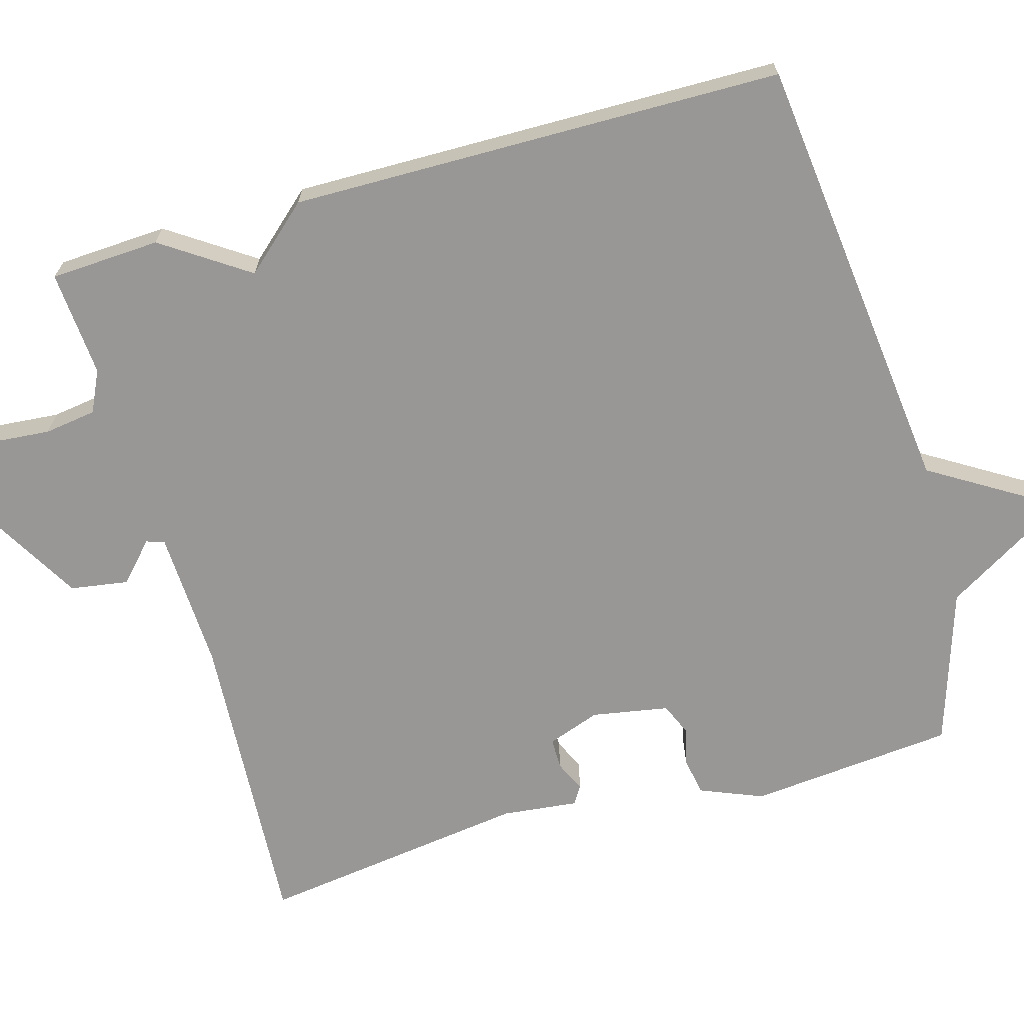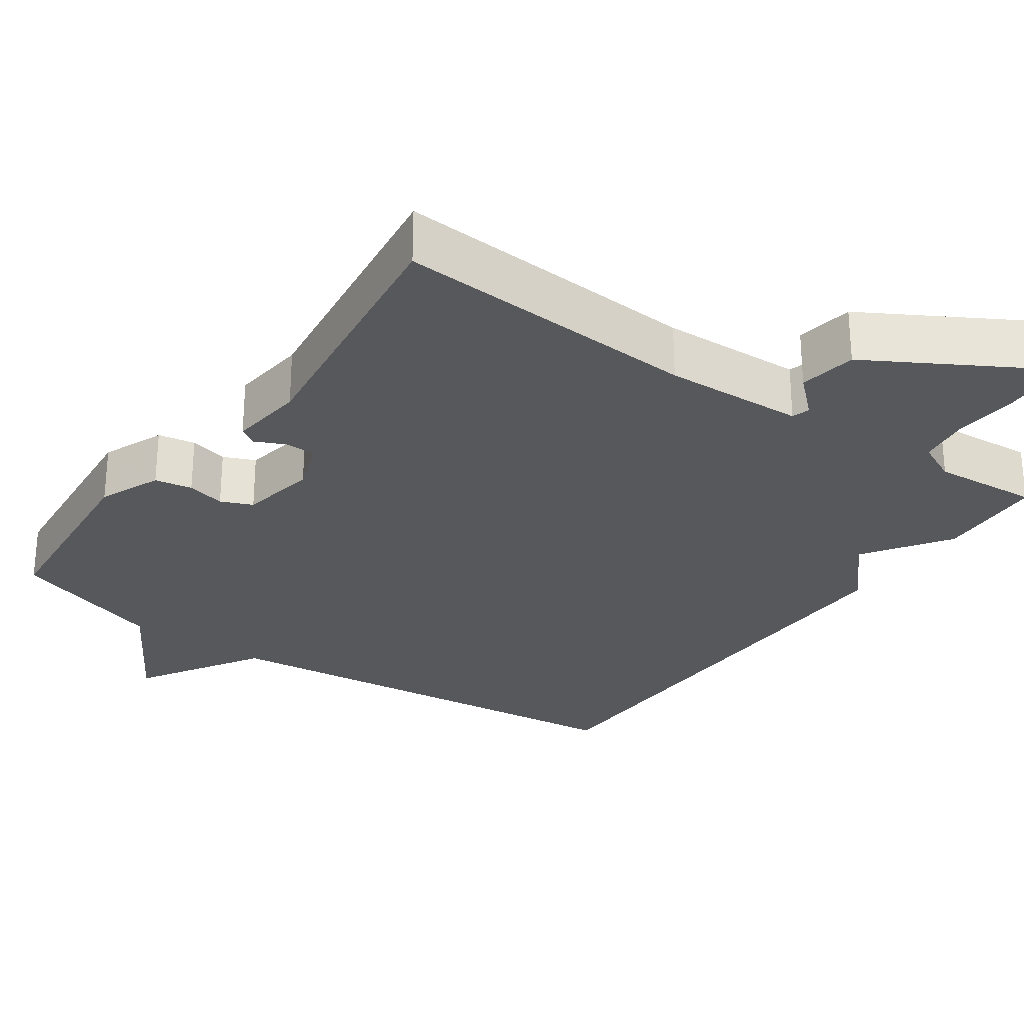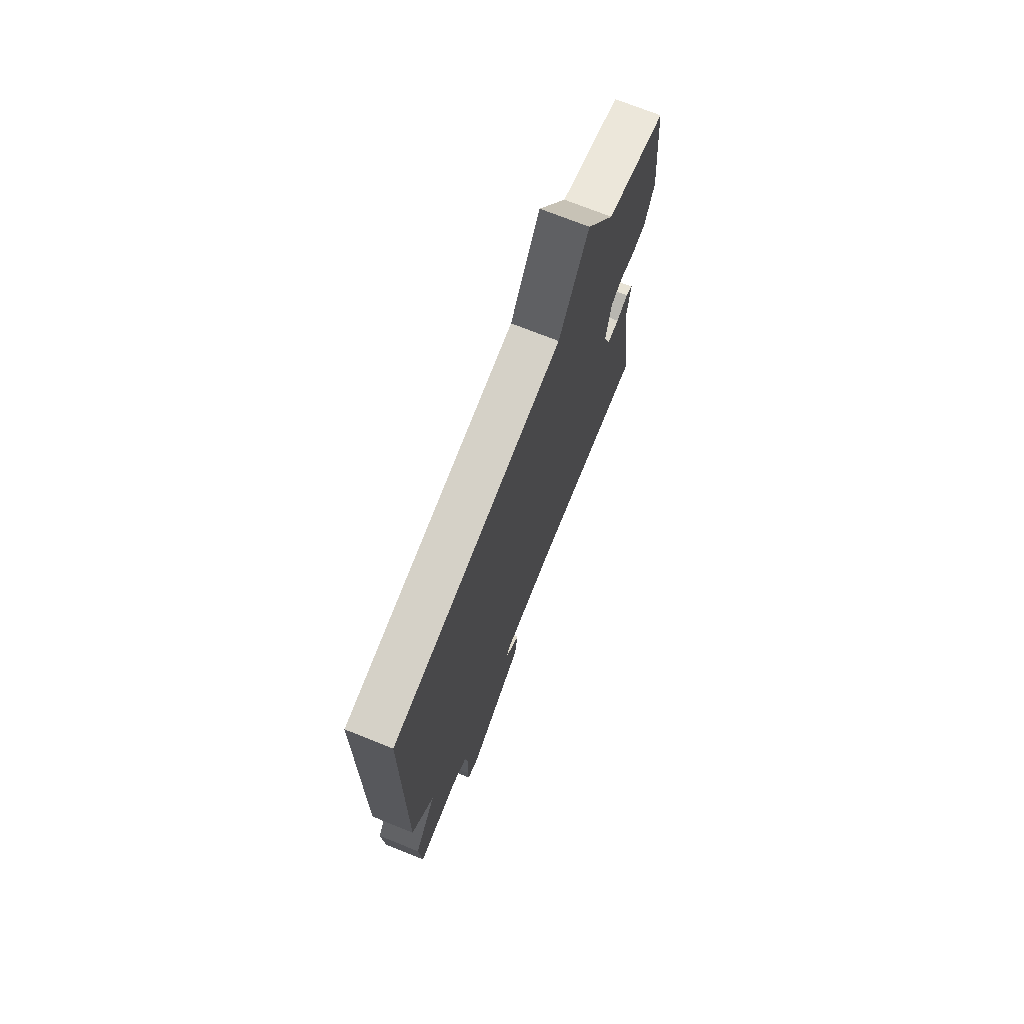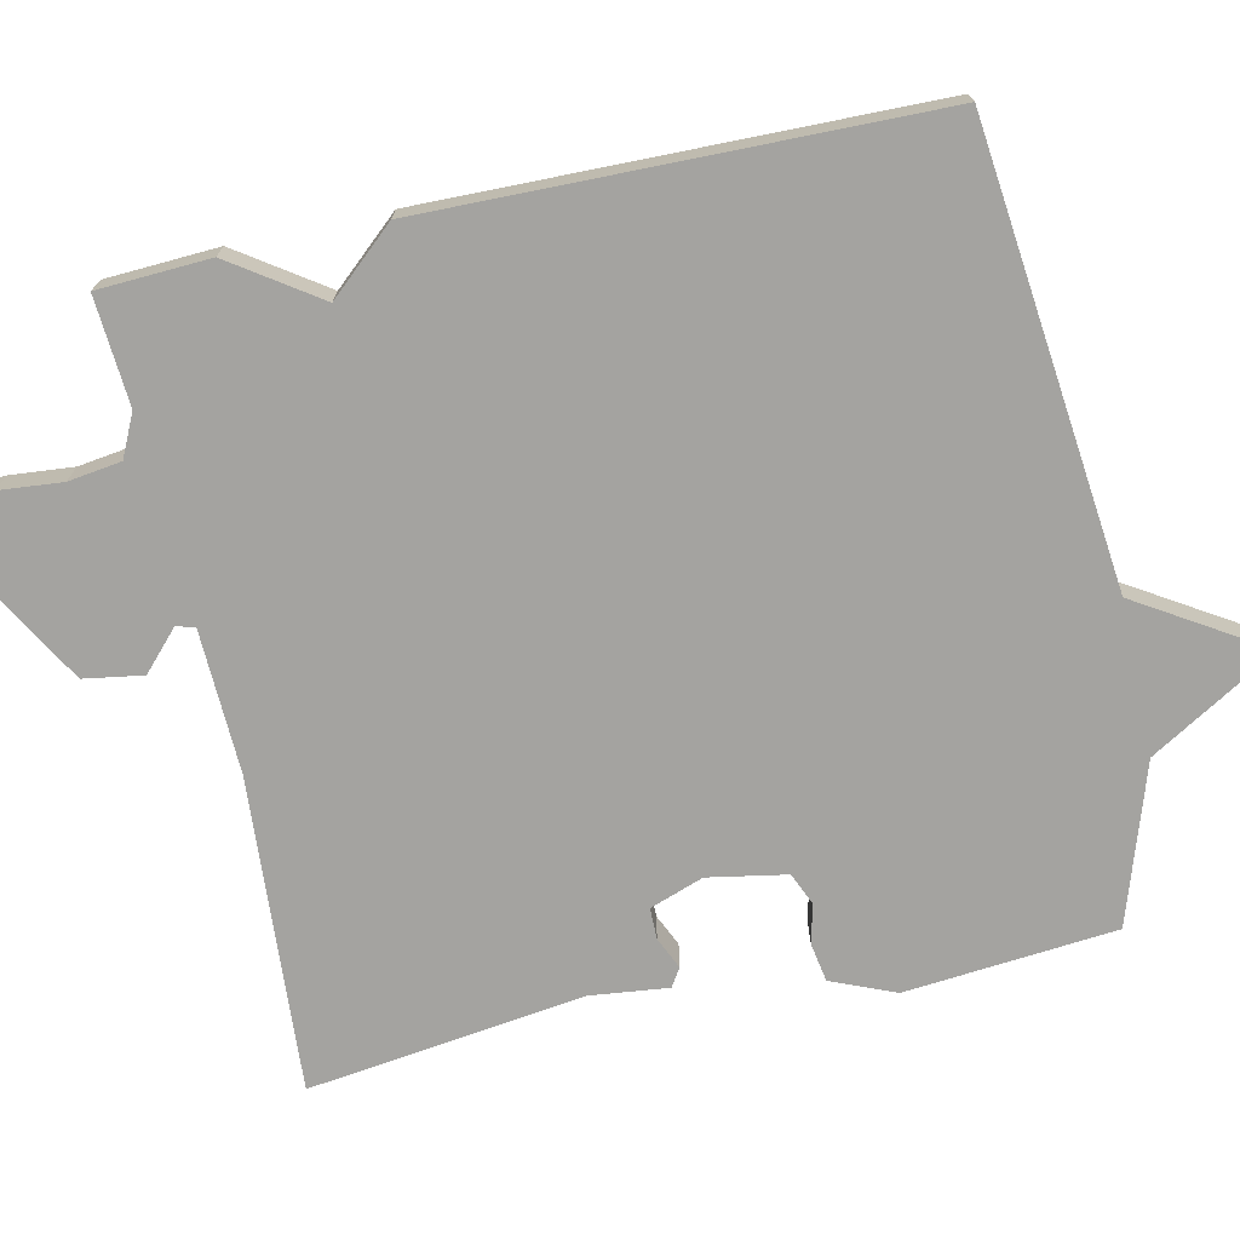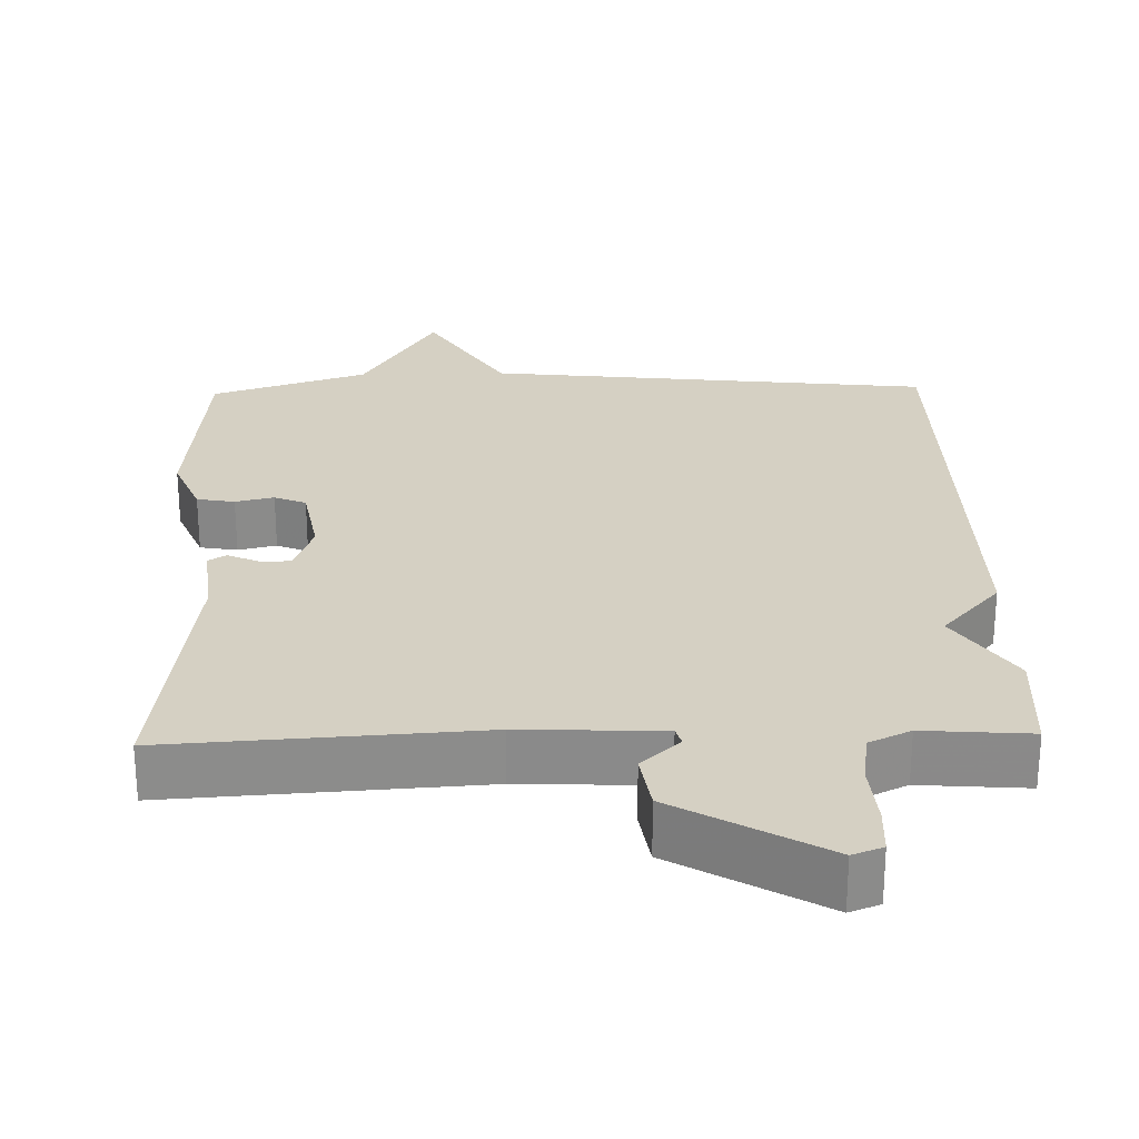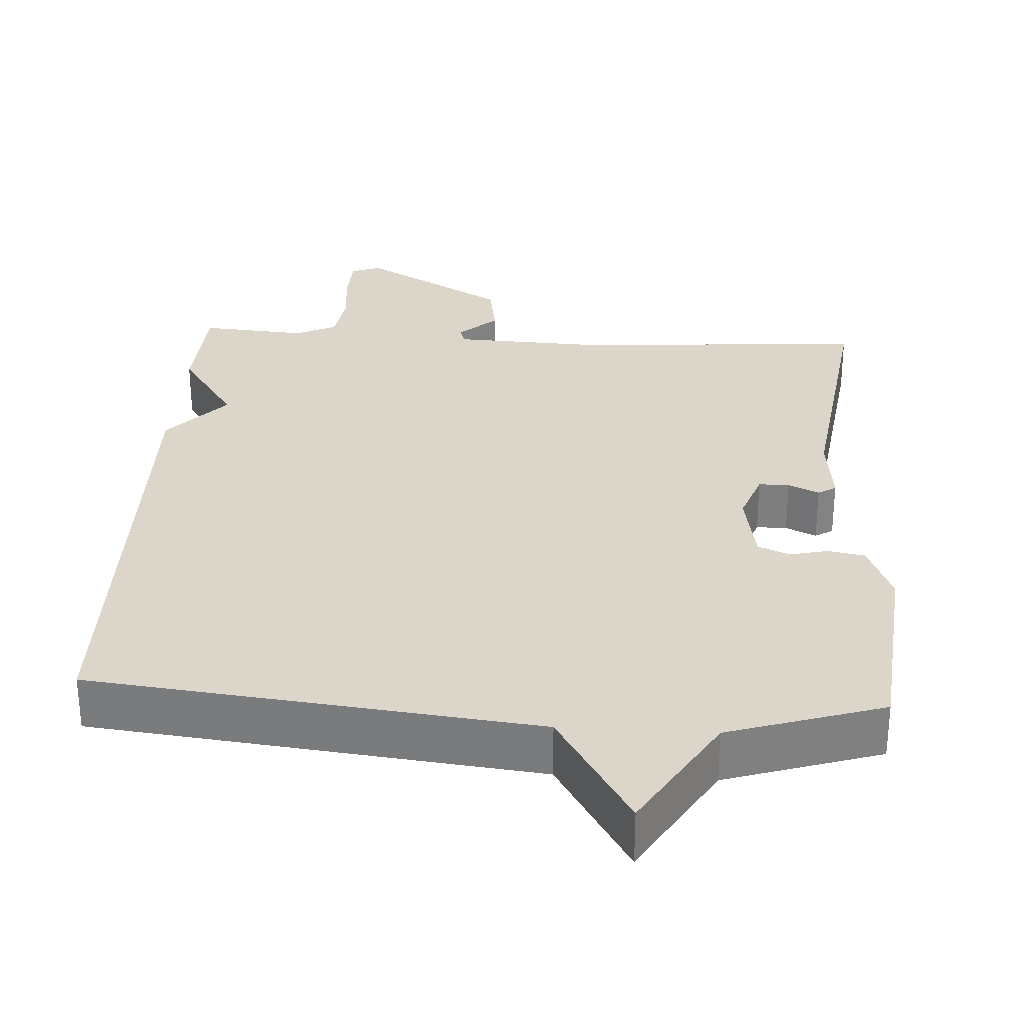
<metadata>
{"format":"obj","ext":"obj","renderer":"f3d","projection":"perspective","resolution":1024,"background":"white","views":[{"elev":-68.2,"azim":-74.1,"up":"+Y"},{"elev":-27.9,"azim":144.7,"up":"+Y"},{"elev":72.6,"azim":-68.2,"up":"+Z"},{"elev":-72.8,"azim":-77.9,"up":"+Y"},{"elev":26.3,"azim":178.5,"up":"+Y"},{"elev":30.0,"azim":3.4,"up":"+Y"}]}
</metadata>
<code>
v -0.5 0.07 -0.5
v -0.508 0.07 -0.354
v -0.431 0.07 -0.24
v -0.508 0.07 -0.154
v -0.5 0.07 0.5
v 0.093 0.07 0.567
v 0.194 0.07 0.732
v 0.293 0.07 0.567
v 0.5 0.07 0.5
v 0.526 0.07 0.226
v 0.492 0.07 0.143
v 0.442 0.07 0.134
v 0.391 0.07 0.146
v 0.349 0.07 0.128
v 0.331 0.07 0.026
v 0.356 0.07 -0.044
v 0.397 0.07 -0.044
v 0.438 0.07 -0.025
v 0.462 0.07 -0.04
v 0.451 0.07 -0.141
v 0.5 0.07 -0.5
v 0.092 0.07 -0.475
v -0.095 0.07 -0.483
v -0.102 0.07 -0.507
v -0.051 0.07 -0.554
v -0.063 0.07 -0.631
v -0.258 0.07 -0.744
v -0.298 0.07 -0.729
v -0.301 0.07 -0.666
v -0.294 0.07 -0.584
v -0.304 0.07 -0.515
v -0.359 0.07 -0.489
v -0.5 0 -0.5
v -0.508 0 -0.354
v -0.431 0 -0.24
v -0.508 0 -0.154
v -0.5 0 0.5
v 0.093 0 0.567
v 0.194 0 0.732
v 0.293 0 0.567
v 0.5 0 0.5
v 0.526 0 0.226
v 0.492 0 0.143
v 0.442 0 0.134
v 0.391 0 0.146
v 0.349 0 0.128
v 0.331 0 0.026
v 0.356 0 -0.044
v 0.397 0 -0.044
v 0.438 0 -0.025
v 0.462 0 -0.04
v 0.451 0 -0.141
v 0.5 0 -0.5
v 0.092 0 -0.475
v -0.095 0 -0.483
v -0.102 0 -0.507
v -0.051 0 -0.554
v -0.063 0 -0.631
v -0.258 0 -0.744
v -0.298 0 -0.729
v -0.301 0 -0.666
v -0.294 0 -0.584
v -0.304 0 -0.515
v -0.359 0 -0.489
f 28 29 30
f 27 28 30
f 26 27 30
f 25 26 30
f 24 25 30
f 23 24 30 31
f 20 21 22
f 20 22 23
f 19 20 23
f 18 19 23
f 17 18 23
f 23 31 32
f 17 23 32
f 16 17 32
f 11 12 13
f 10 11 13
f 9 10 13
f 8 9 13
f 8 13 14
f 7 8 14
f 6 7 14
f 6 14 15
f 5 6 15
f 4 5 15
f 3 4 15
f 15 16 32
f 3 15 32
f 2 3 32
f 1 2 32
f 62 61 60
f 62 60 59
f 62 59 58
f 62 58 57
f 62 57 56
f 63 62 56 55
f 54 53 52
f 55 54 52
f 55 52 51
f 55 51 50
f 55 50 49
f 64 63 55
f 64 55 49
f 64 49 48
f 45 44 43
f 45 43 42
f 45 42 41
f 45 41 40
f 46 45 40
f 46 40 39
f 46 39 38
f 47 46 38
f 47 38 37
f 47 37 36
f 47 36 35
f 64 48 47
f 64 47 35
f 64 35 34
f 64 34 33
f 1 33 34 2
f 2 34 35 3
f 3 35 36 4
f 4 36 37 5
f 5 37 38 6
f 6 38 39 7
f 7 39 40 8
f 8 40 41 9
f 9 41 42 10
f 10 42 43 11
f 11 43 44 12
f 12 44 45 13
f 13 45 46 14
f 14 46 47 15
f 15 47 48 16
f 16 48 49 17
f 17 49 50 18
f 18 50 51 19
f 19 51 52 20
f 20 52 53 21
f 21 53 54 22
f 22 54 55 23
f 23 55 56 24
f 24 56 57 25
f 25 57 58 26
f 26 58 59 27
f 27 59 60 28
f 28 60 61 29
f 29 61 62 30
f 30 62 63 31
f 31 63 64 32
f 32 64 33 1

</code>
